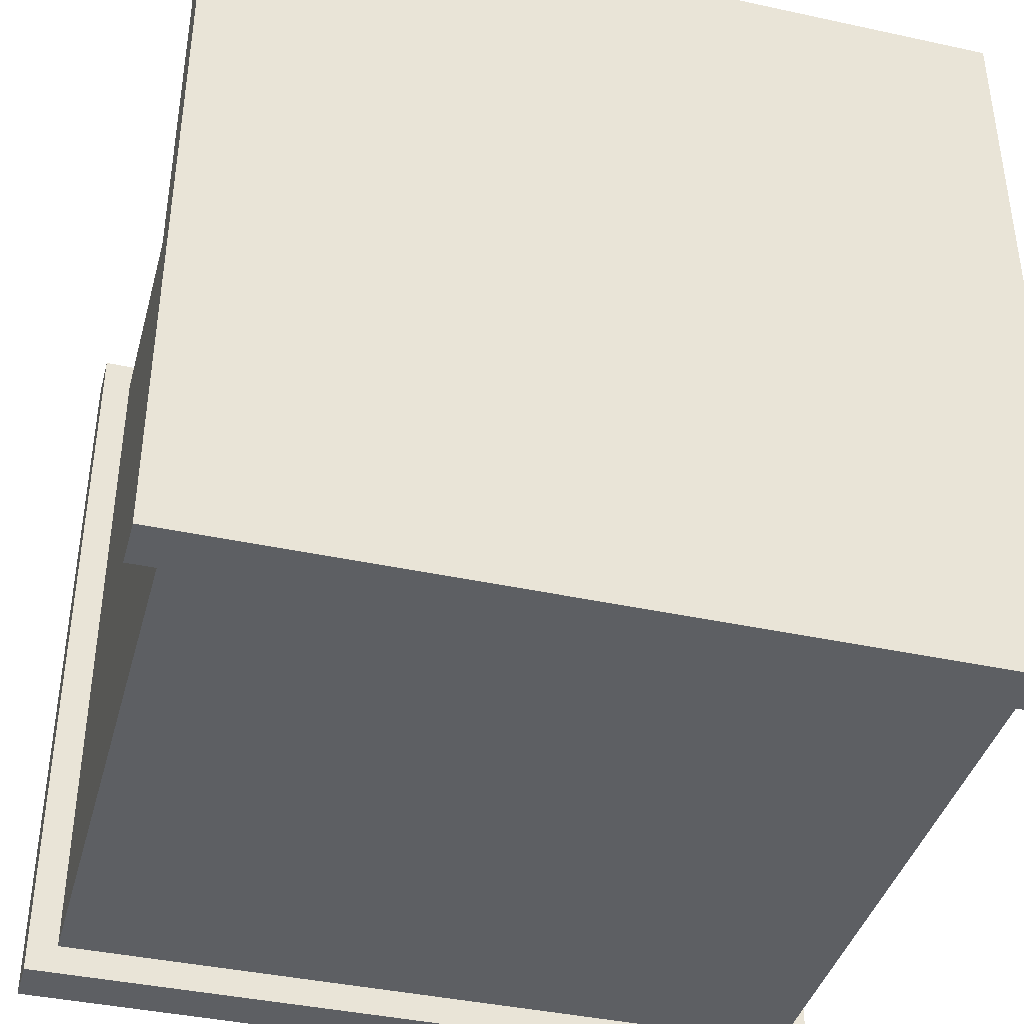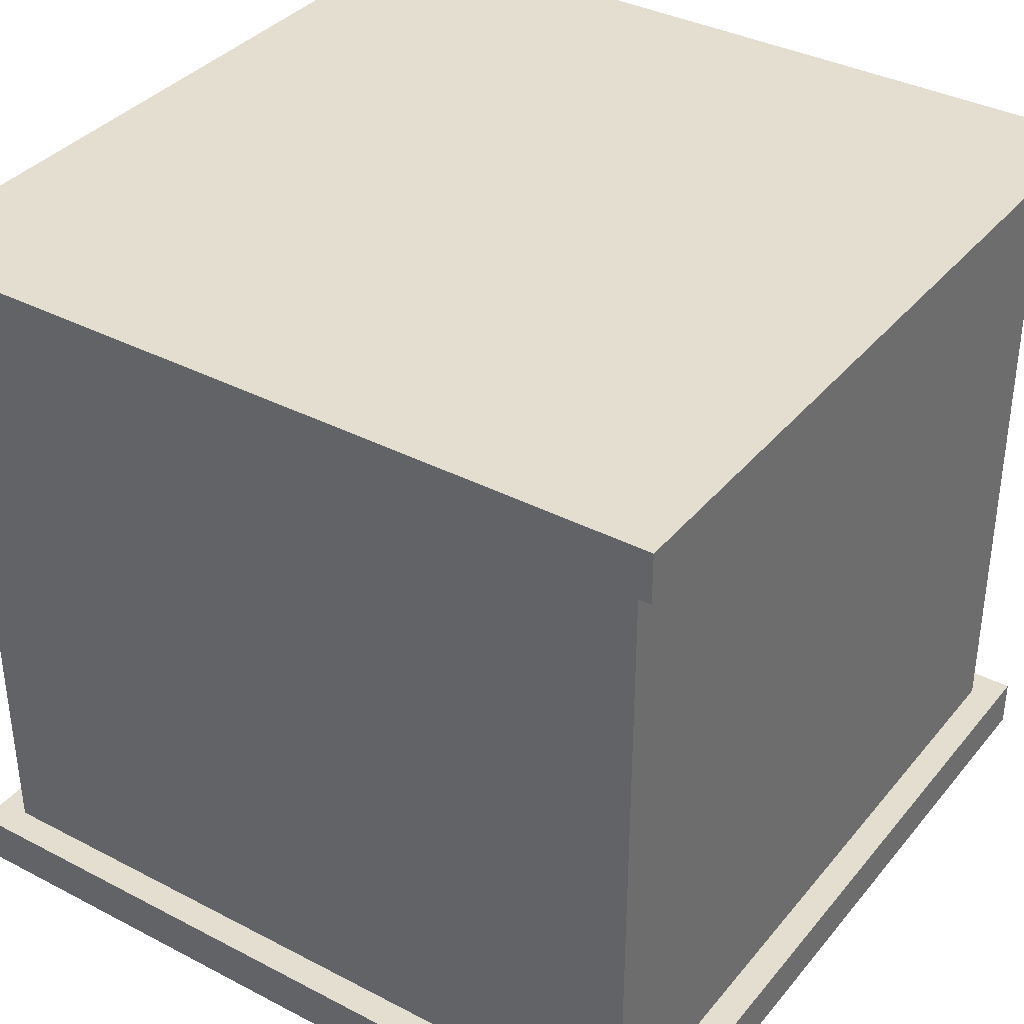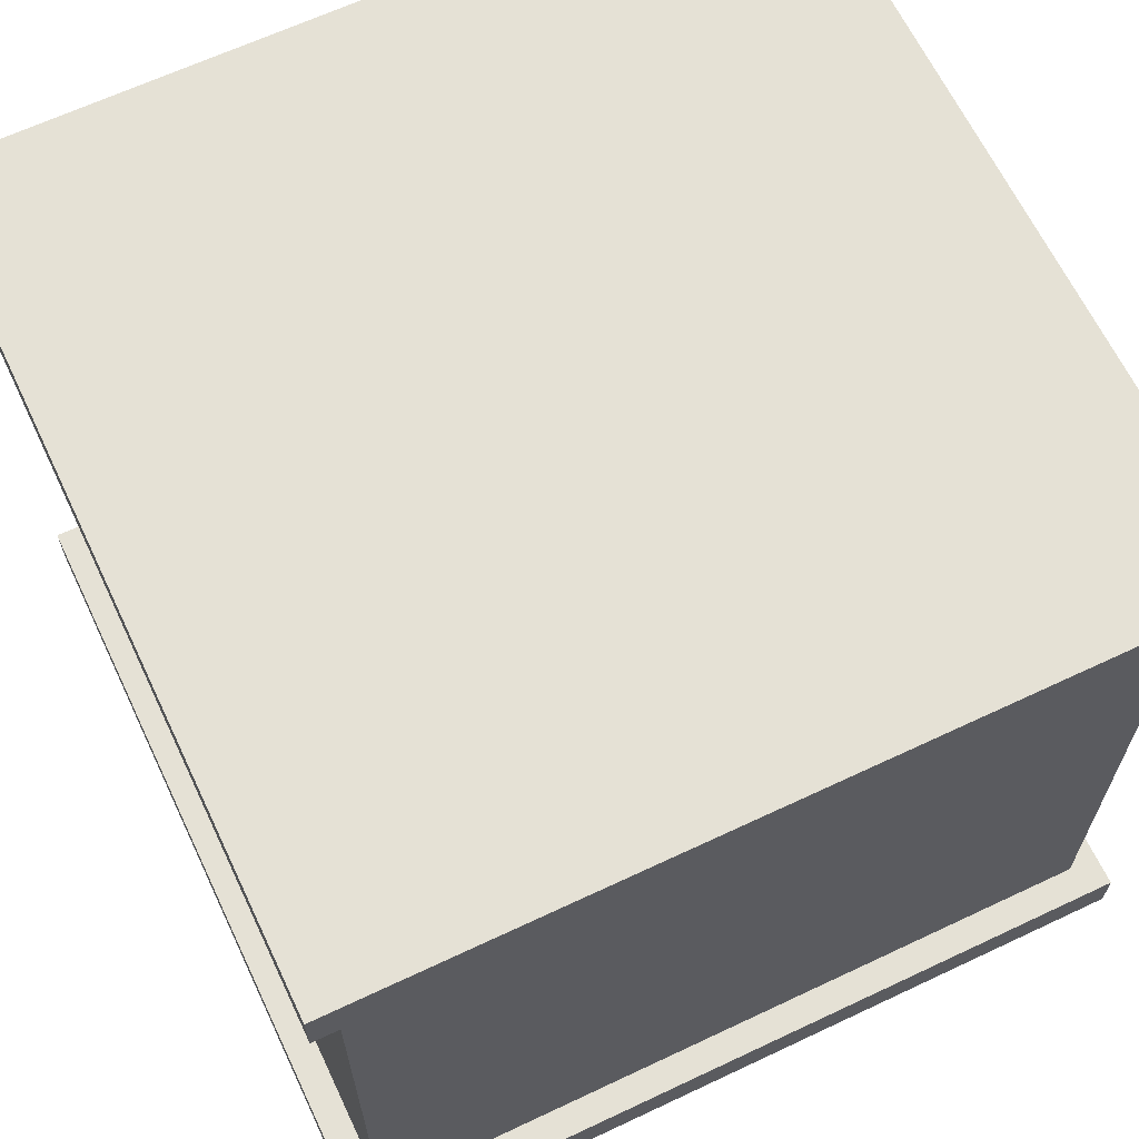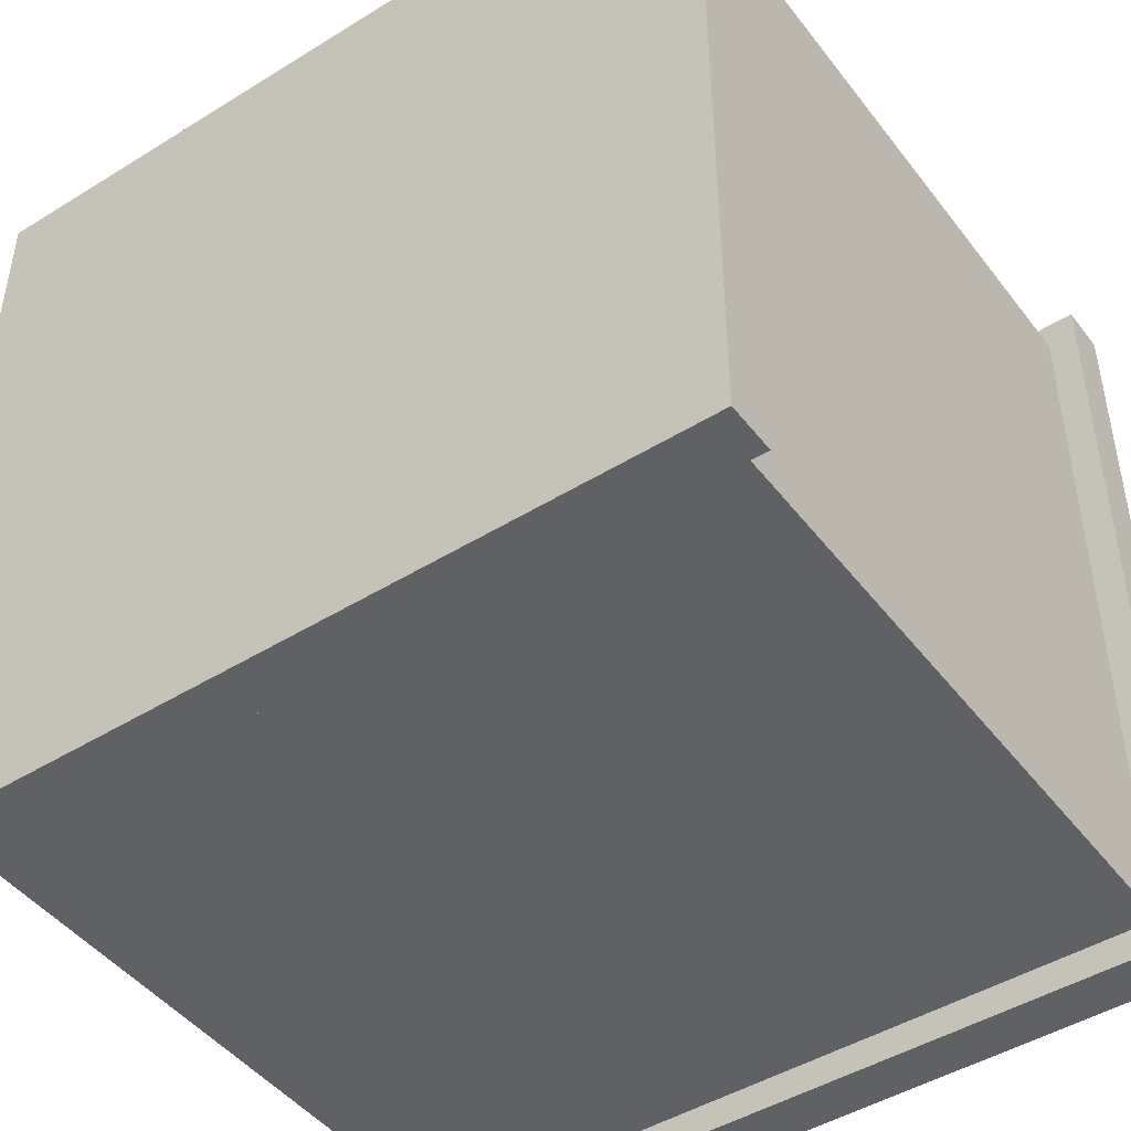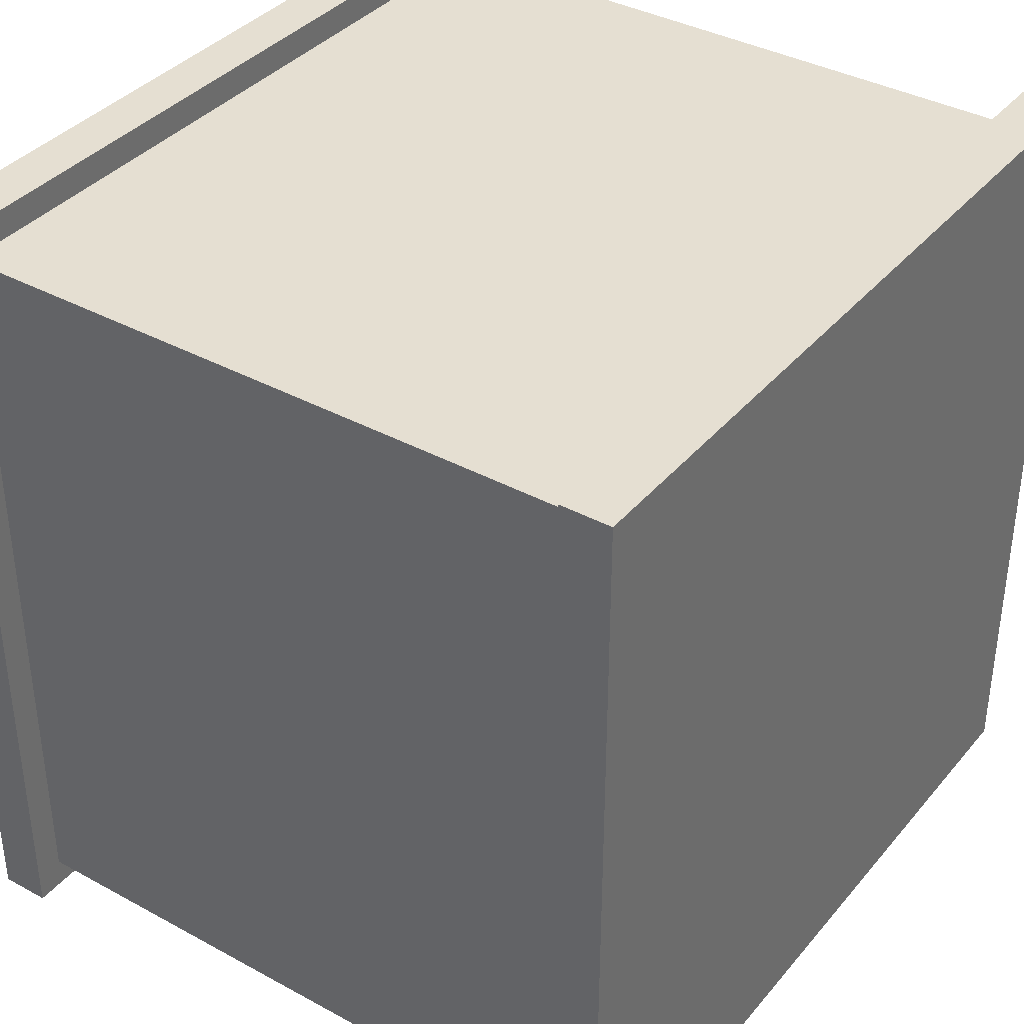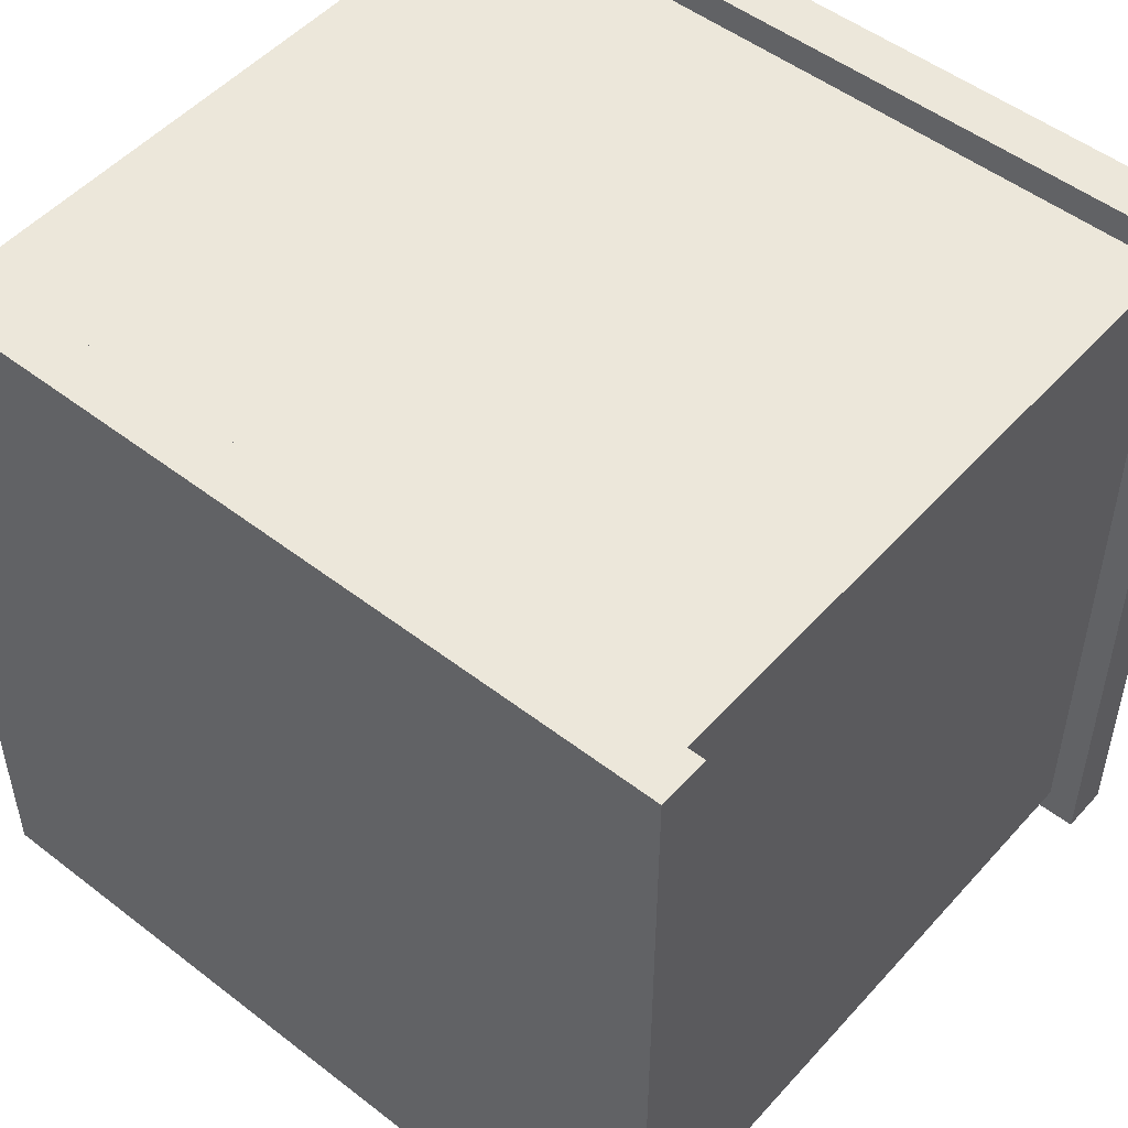
<metadata>
{"format":"obj","ext":"obj","renderer":"f3d","projection":"perspective","resolution":1024,"background":"white","views":[{"elev":-40.1,"azim":-15.0,"up":"+Z"},{"elev":36.4,"azim":34.1,"up":"+Y"},{"elev":64.9,"azim":-115.4,"up":"+Y"},{"elev":-46.2,"azim":-144.7,"up":"+Z"},{"elev":37.5,"azim":124.9,"up":"+Z"},{"elev":50.6,"azim":40.2,"up":"+Z"}]}
</metadata>
<code>
g default
v -50 -10.81 50
v 50 -10.81 50
v -50 -4.18 50
v 50 -4.18 50
v -50 82.57 50
v 50 82.57 50
v -50 89.19 50
v 50 89.19 50
v -50 89.19 -50
v 50 89.19 -50
v -50 82.57 -50
v 50 82.57 -50
v -50 -4.18 -50
v 50 -4.18 -50
v -50 -10.81 -50
v 50 -10.81 -50
v -53.99 -10.81 53.99
v 53.99 -10.81 53.99
v 53.99 -4.18 53.99
v -53.99 -4.18 53.99
v -53.99 -4.18 -53.99
v 53.99 -4.18 -53.99
v 53.99 -10.81 -53.99
v -53.99 -10.81 -53.99
v -53.99 82.57 53.99
v 53.99 82.57 53.99
v 53.99 89.19 53.99
v -53.99 89.19 53.99
v -53.99 89.19 -53.99
v 53.99 89.19 -53.99
v 53.99 82.57 -53.99
v -53.99 82.57 -53.99
g pCube1
f 17 18 19 20
f 3 4 6 5
f 25 26 27 28
f 7 8 10 9
f 29 30 31 32
f 11 12 14 13
f 21 22 23 24
f 15 16 2 1
f 18 23 22 19
f 4 14 12 6
f 26 31 30 27
f 24 17 20 21
f 13 3 5 11
f 32 25 28 29
f 1 2 18 17
f 4 3 20 19
f 13 14 22 21
f 16 15 24 23
f 2 16 23 18
f 14 4 19 22
f 15 1 17 24
f 3 13 21 20
f 5 6 26 25
f 8 7 28 27
f 9 10 30 29
f 12 11 32 31
f 6 12 31 26
f 10 8 27 30
f 11 5 25 32
f 7 9 29 28

</code>
